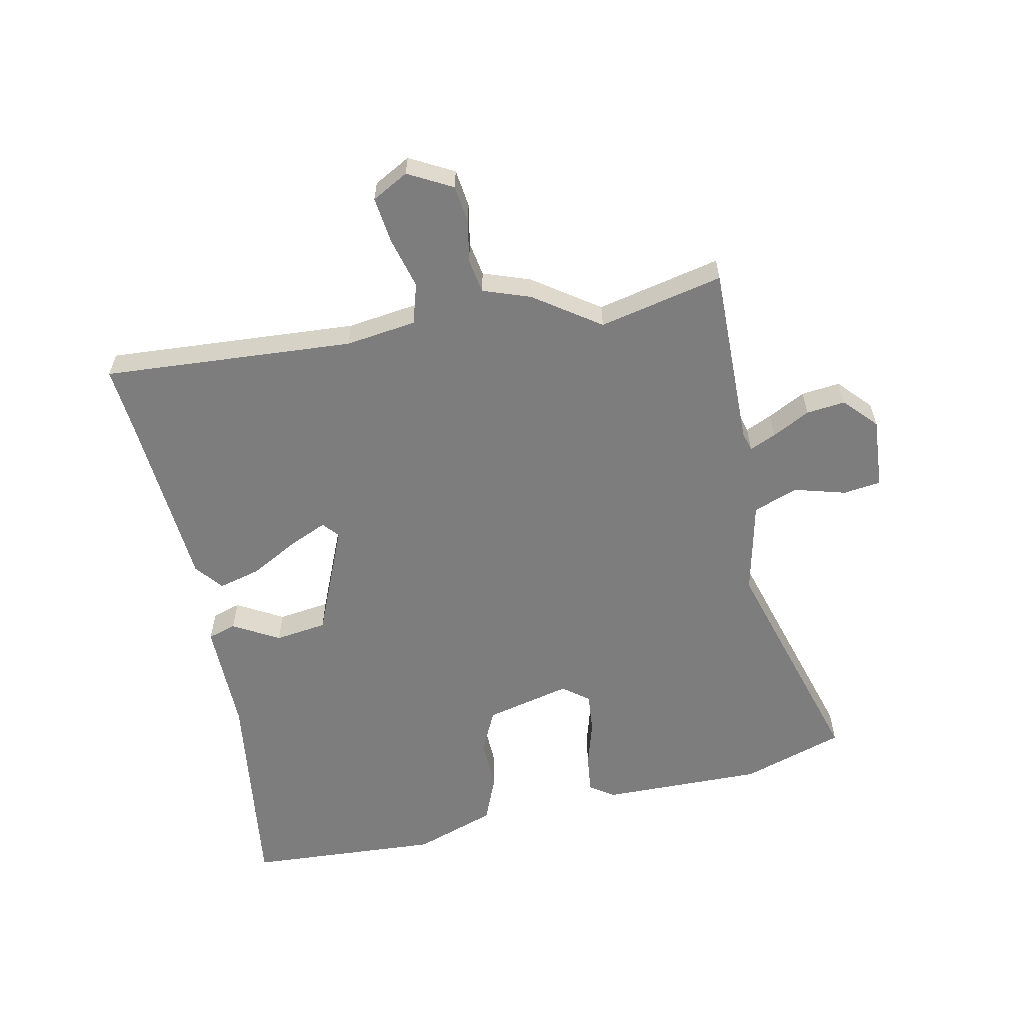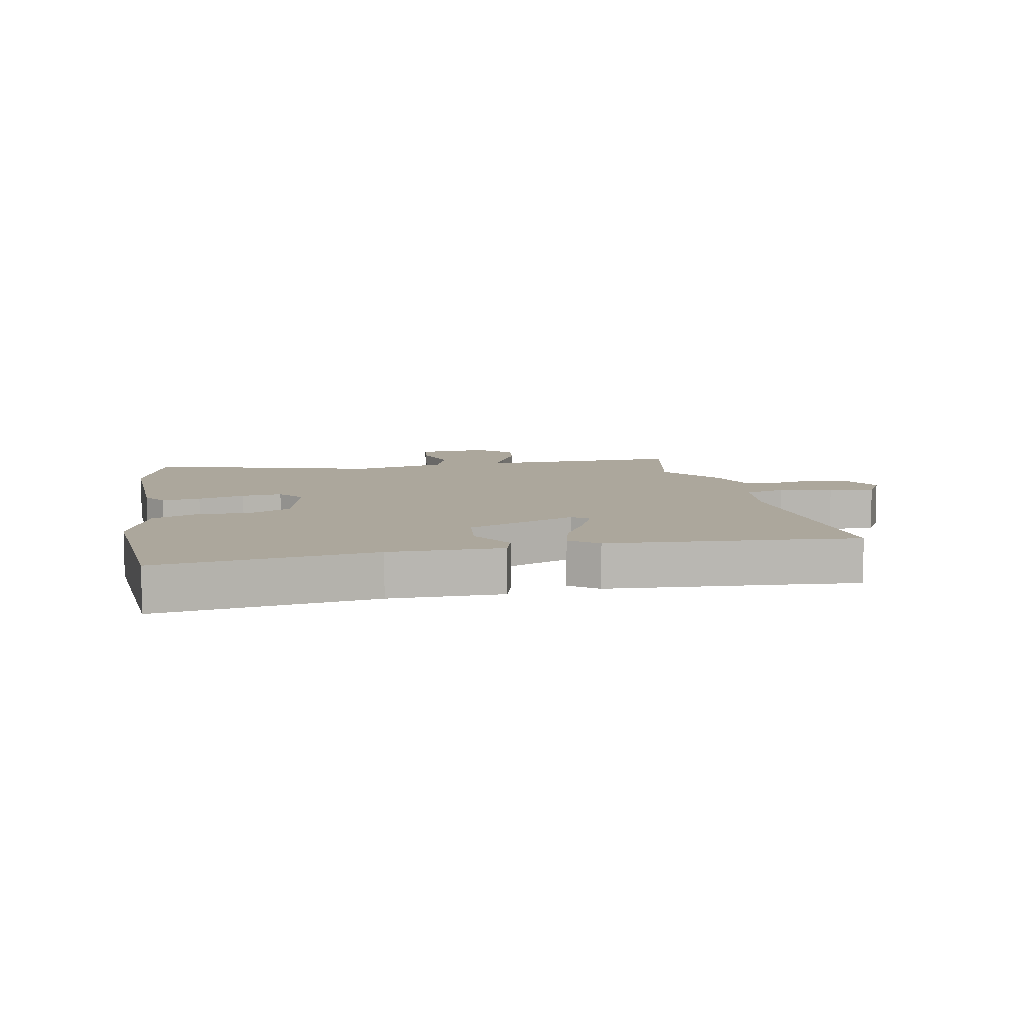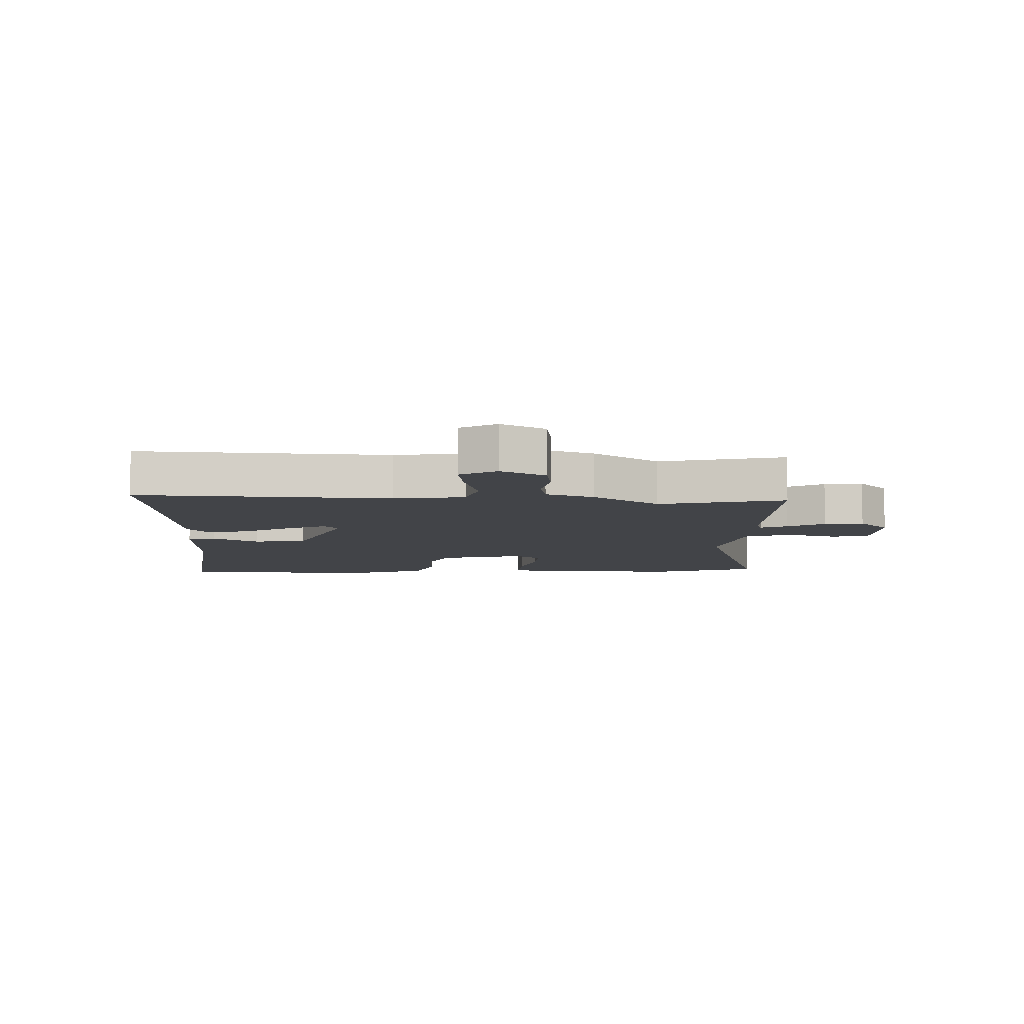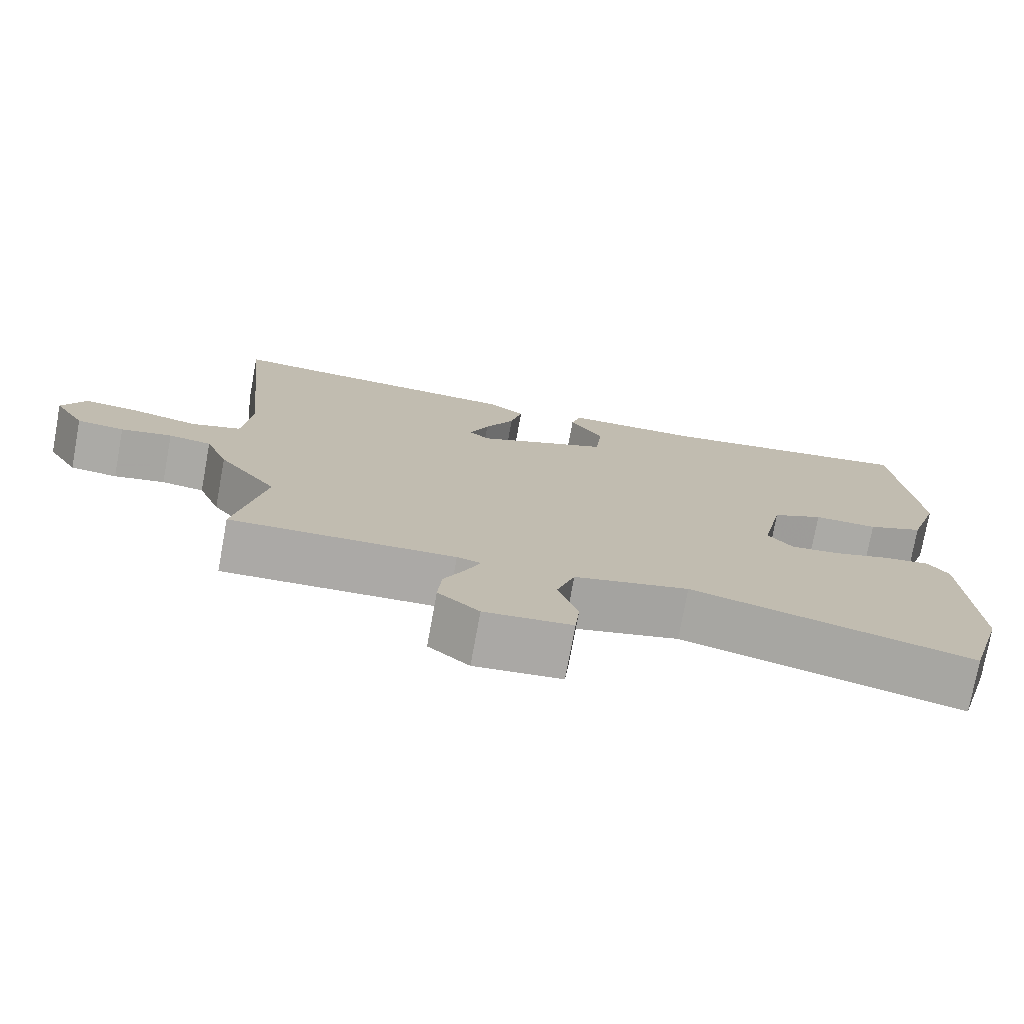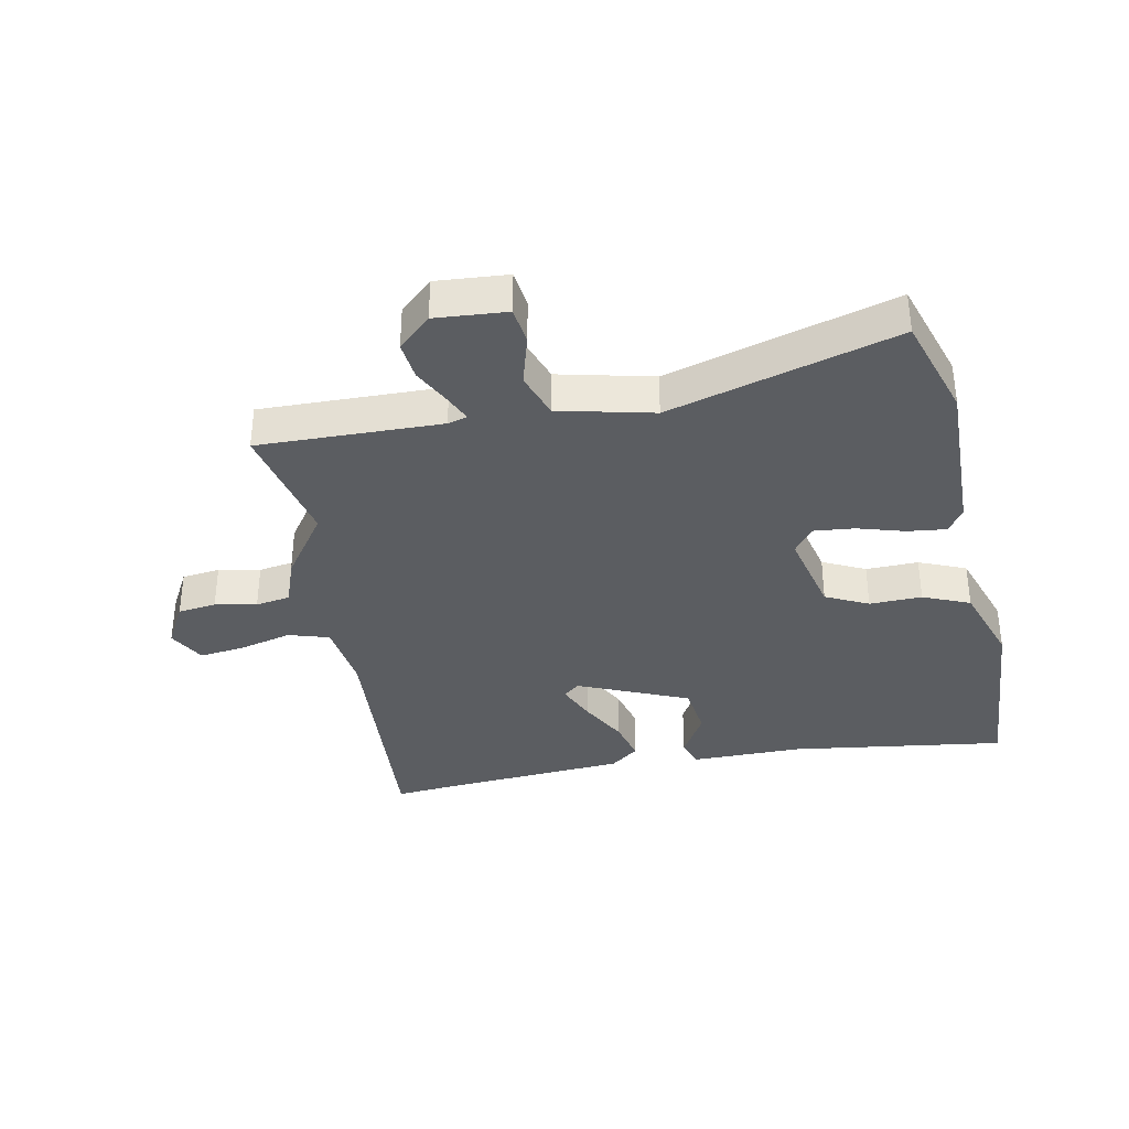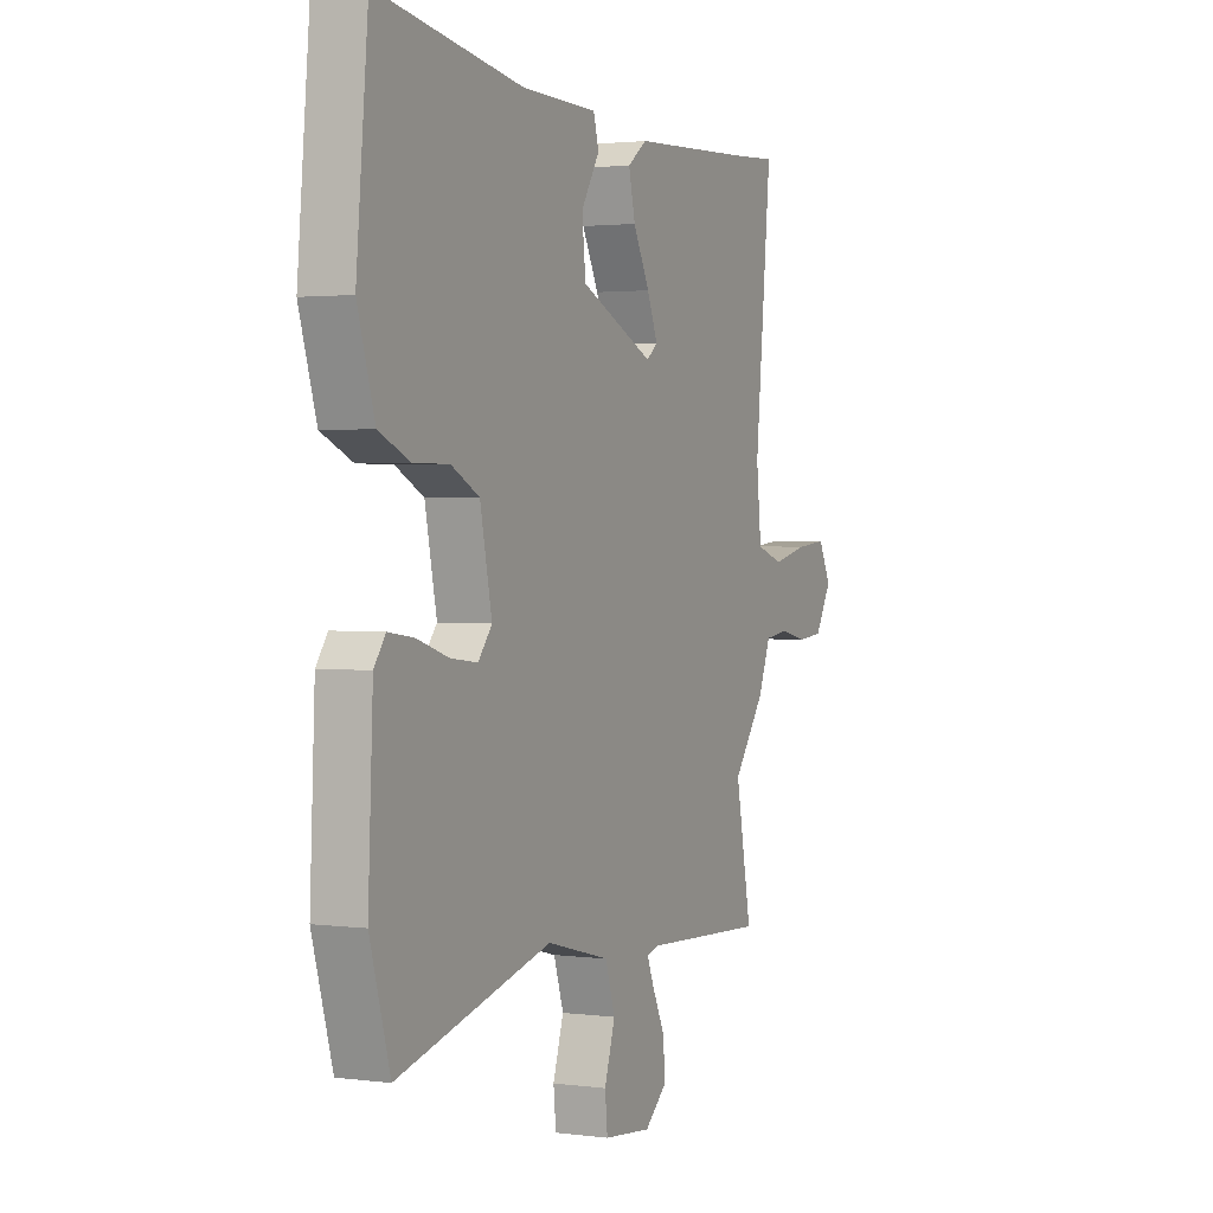
<metadata>
{"format":"obj","ext":"obj","renderer":"f3d","projection":"perspective","resolution":1024,"background":"white","views":[{"elev":-59.2,"azim":103.5,"up":"+Y"},{"elev":8.4,"azim":-9.8,"up":"+Y"},{"elev":-8.0,"azim":90.5,"up":"+Y"},{"elev":-75.8,"azim":169.6,"up":"+Z"},{"elev":-35.8,"azim":-167.3,"up":"+Y"},{"elev":1.9,"azim":-64.8,"up":"+Z"}]}
</metadata>
<code>
v -0.478 0.07 -0.576
v -0.527 0.07 -0.406
v -0.515 0.07 -0.139
v -0.487 0.07 -0.1
v -0.424 0.07 -0.109
v -0.347 0.07 -0.134
v -0.281 0.07 -0.142
v -0.247 0.07 -0.1
v -0.276 0.07 0.041
v -0.345 0.07 0.077
v -0.431 0.07 0.077
v -0.507 0.07 0.111
v -0.549 0.07 0.247
v -0.52 0.07 0.565
v -0.167 0.07 0.507
v 0.018 0.07 0.503
v 0.031 0.07 0.456
v -0.014 0.07 0.382
v -0.005 0.07 0.296
v 0.174 0.07 0.214
v 0.201 0.07 0.236
v 0.175 0.07 0.3
v 0.135 0.07 0.379
v 0.119 0.07 0.449
v 0.166 0.07 0.484
v 0.463 0.07 0.498
v 0.574 0.07 0.505
v 0.534 0.07 0.094
v 0.546 0.07 -0.023
v 0.612 0.07 -0.045
v 0.699 0.07 -0.025
v 0.774 0.07 -0.018
v 0.805 0.07 -0.079
v 0.764 0.07 -0.15
v 0.701 0.07 -0.156
v 0.633 0.07 -0.141
v 0.576 0.07 -0.149
v 0.546 0.07 -0.226
v 0.468 0.07 -0.331
v 0.507 0.07 -0.537
v 0.207 0.07 -0.523
v 0.175 0.07 -0.531
v 0.193 0.07 -0.575
v 0.223 0.07 -0.638
v 0.228 0.07 -0.702
v 0.173 0.07 -0.75
v 0.056 0.07 -0.738
v 0.05 0.07 -0.676
v 0.076 0.07 -0.593
v 0.052 0.07 -0.518
v -0.102 0.07 -0.478
v -0.478 0 -0.576
v -0.527 0 -0.406
v -0.515 0 -0.139
v -0.487 0 -0.1
v -0.424 0 -0.109
v -0.347 0 -0.134
v -0.281 0 -0.142
v -0.247 0 -0.1
v -0.276 0 0.041
v -0.345 0 0.077
v -0.431 0 0.077
v -0.507 0 0.111
v -0.549 0 0.247
v -0.52 0 0.565
v -0.167 0 0.507
v 0.018 0 0.503
v 0.031 0 0.456
v -0.014 0 0.382
v -0.005 0 0.296
v 0.174 0 0.214
v 0.201 0 0.236
v 0.175 0 0.3
v 0.135 0 0.379
v 0.119 0 0.449
v 0.166 0 0.484
v 0.463 0 0.498
v 0.574 0 0.505
v 0.534 0 0.094
v 0.546 0 -0.023
v 0.612 0 -0.045
v 0.699 0 -0.025
v 0.774 0 -0.018
v 0.805 0 -0.079
v 0.764 0 -0.15
v 0.701 0 -0.156
v 0.633 0 -0.141
v 0.576 0 -0.149
v 0.546 0 -0.226
v 0.468 0 -0.331
v 0.507 0 -0.537
v 0.207 0 -0.523
v 0.175 0 -0.531
v 0.193 0 -0.575
v 0.223 0 -0.638
v 0.228 0 -0.702
v 0.173 0 -0.75
v 0.056 0 -0.738
v 0.05 0 -0.676
v 0.076 0 -0.593
v 0.052 0 -0.518
v -0.102 0 -0.478
f 46 47 48 49
f 46 49 50
f 43 44 45 46
f 42 43 46 50
f 41 42 50 51
f 39 40 41 51
f 37 38 39 51
f 33 34 35 36
f 33 36 37
f 30 31 32 33
f 30 33 37
f 29 30 37 51
f 26 27 28
f 22 23 24 25
f 21 22 25 26
f 15 16 17 18
f 15 18 19
f 14 15 19
f 13 14 19
f 10 11 12 13
f 9 10 13 19
f 8 9 19 20
f 3 4 5 6
f 3 6 7
f 2 3 7
f 1 2 7
f 21 26 28 29
f 20 21 29 51
f 8 20 51
f 1 7 8 51
f 100 99 98 97
f 101 100 97
f 97 96 95 94
f 101 97 94 93
f 102 101 93 92
f 102 92 91 90
f 102 90 89 88
f 87 86 85 84
f 88 87 84
f 84 83 82 81
f 88 84 81
f 102 88 81 80
f 79 78 77
f 76 75 74 73
f 77 76 73 72
f 69 68 67 66
f 70 69 66
f 70 66 65
f 70 65 64
f 64 63 62 61
f 70 64 61 60
f 71 70 60 59
f 57 56 55 54
f 58 57 54
f 58 54 53
f 58 53 52
f 80 79 77 72
f 102 80 72 71
f 102 71 59
f 102 59 58 52
f 1 52 53 2
f 2 53 54 3
f 3 54 55 4
f 4 55 56 5
f 5 56 57 6
f 6 57 58 7
f 7 58 59 8
f 8 59 60 9
f 9 60 61 10
f 10 61 62 11
f 11 62 63 12
f 12 63 64 13
f 13 64 65 14
f 14 65 66 15
f 15 66 67 16
f 16 67 68 17
f 17 68 69 18
f 18 69 70 19
f 19 70 71 20
f 20 71 72 21
f 21 72 73 22
f 22 73 74 23
f 23 74 75 24
f 24 75 76 25
f 25 76 77 26
f 26 77 78 27
f 27 78 79 28
f 28 79 80 29
f 29 80 81 30
f 30 81 82 31
f 31 82 83 32
f 32 83 84 33
f 33 84 85 34
f 34 85 86 35
f 35 86 87 36
f 36 87 88 37
f 37 88 89 38
f 38 89 90 39
f 39 90 91 40
f 40 91 92 41
f 41 92 93 42
f 42 93 94 43
f 43 94 95 44
f 44 95 96 45
f 45 96 97 46
f 46 97 98 47
f 47 98 99 48
f 48 99 100 49
f 49 100 101 50
f 50 101 102 51
f 51 102 52 1

</code>
